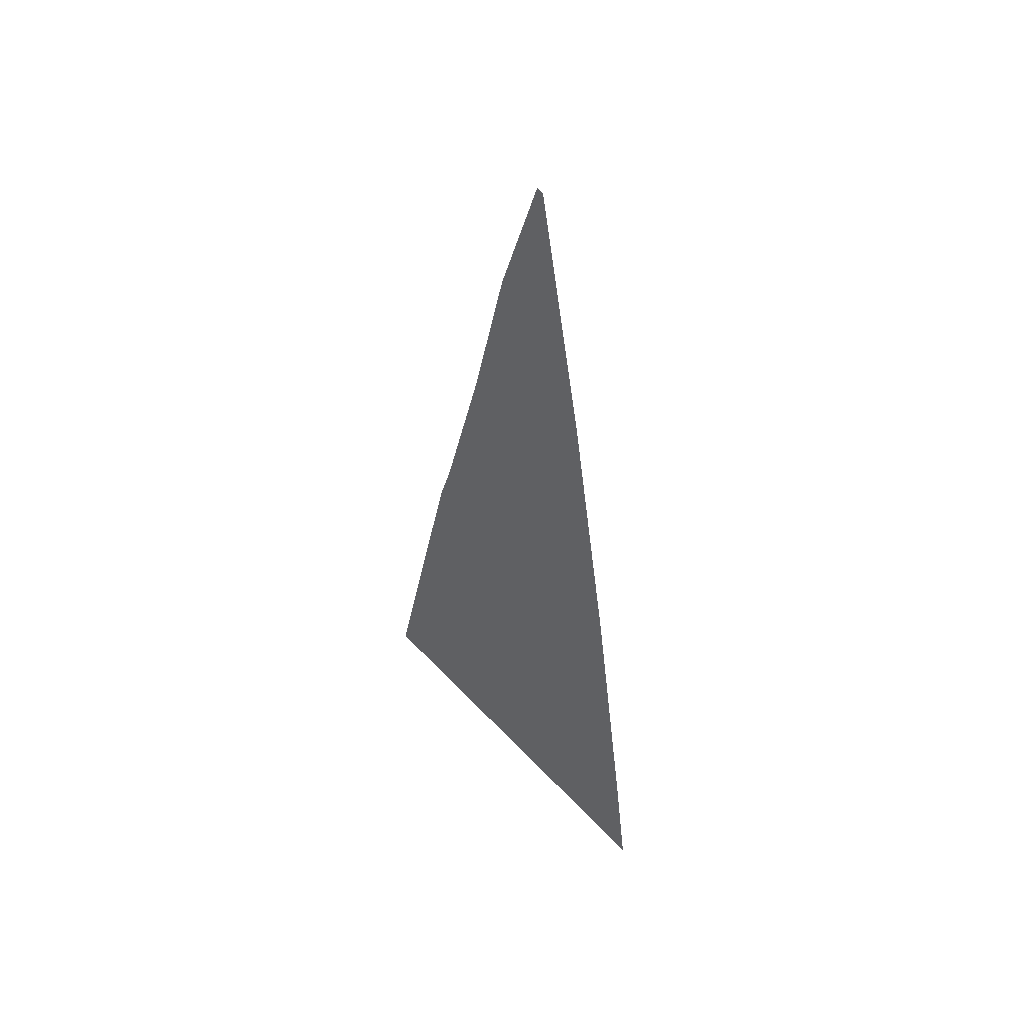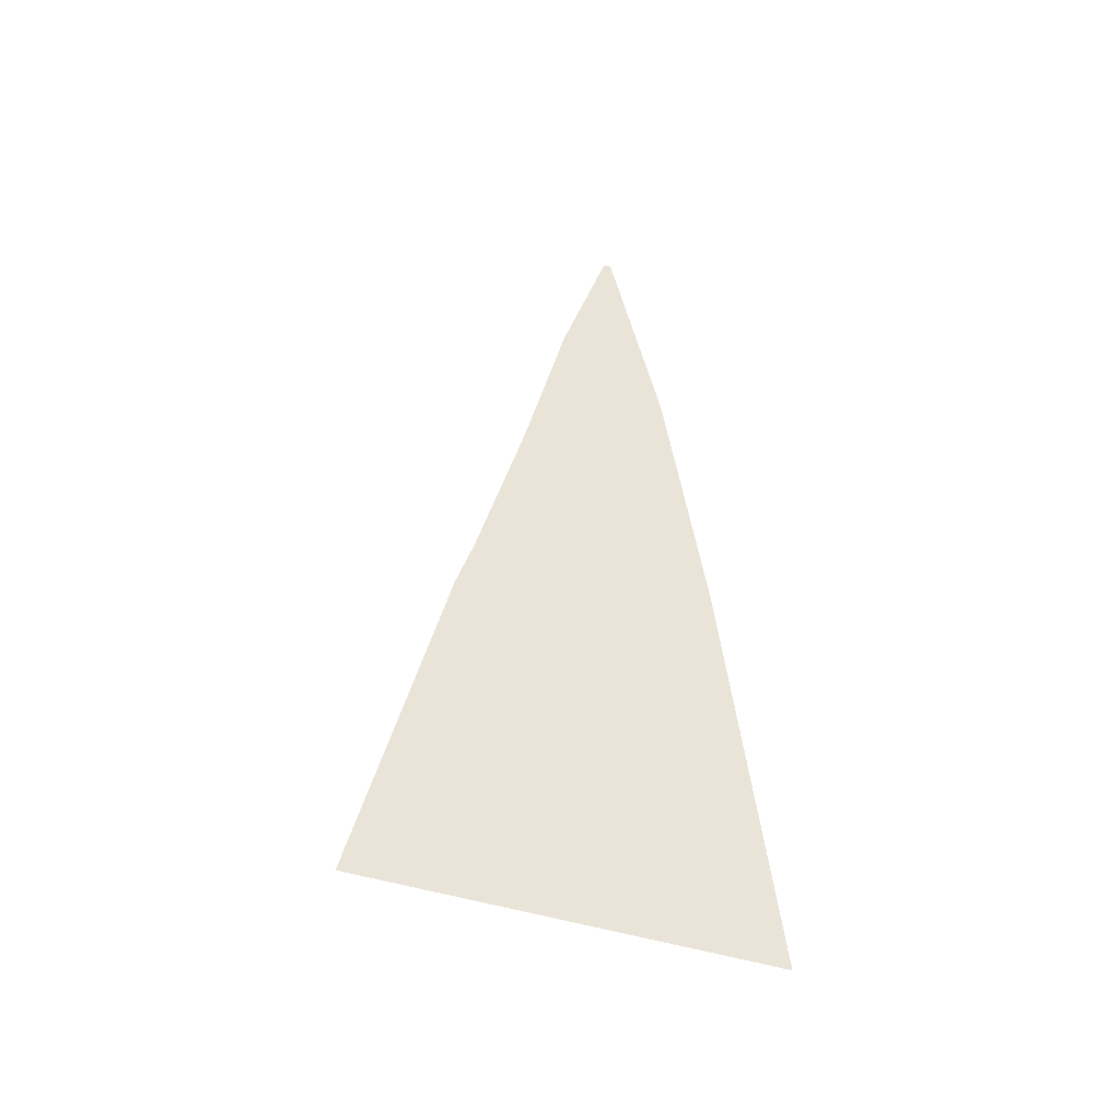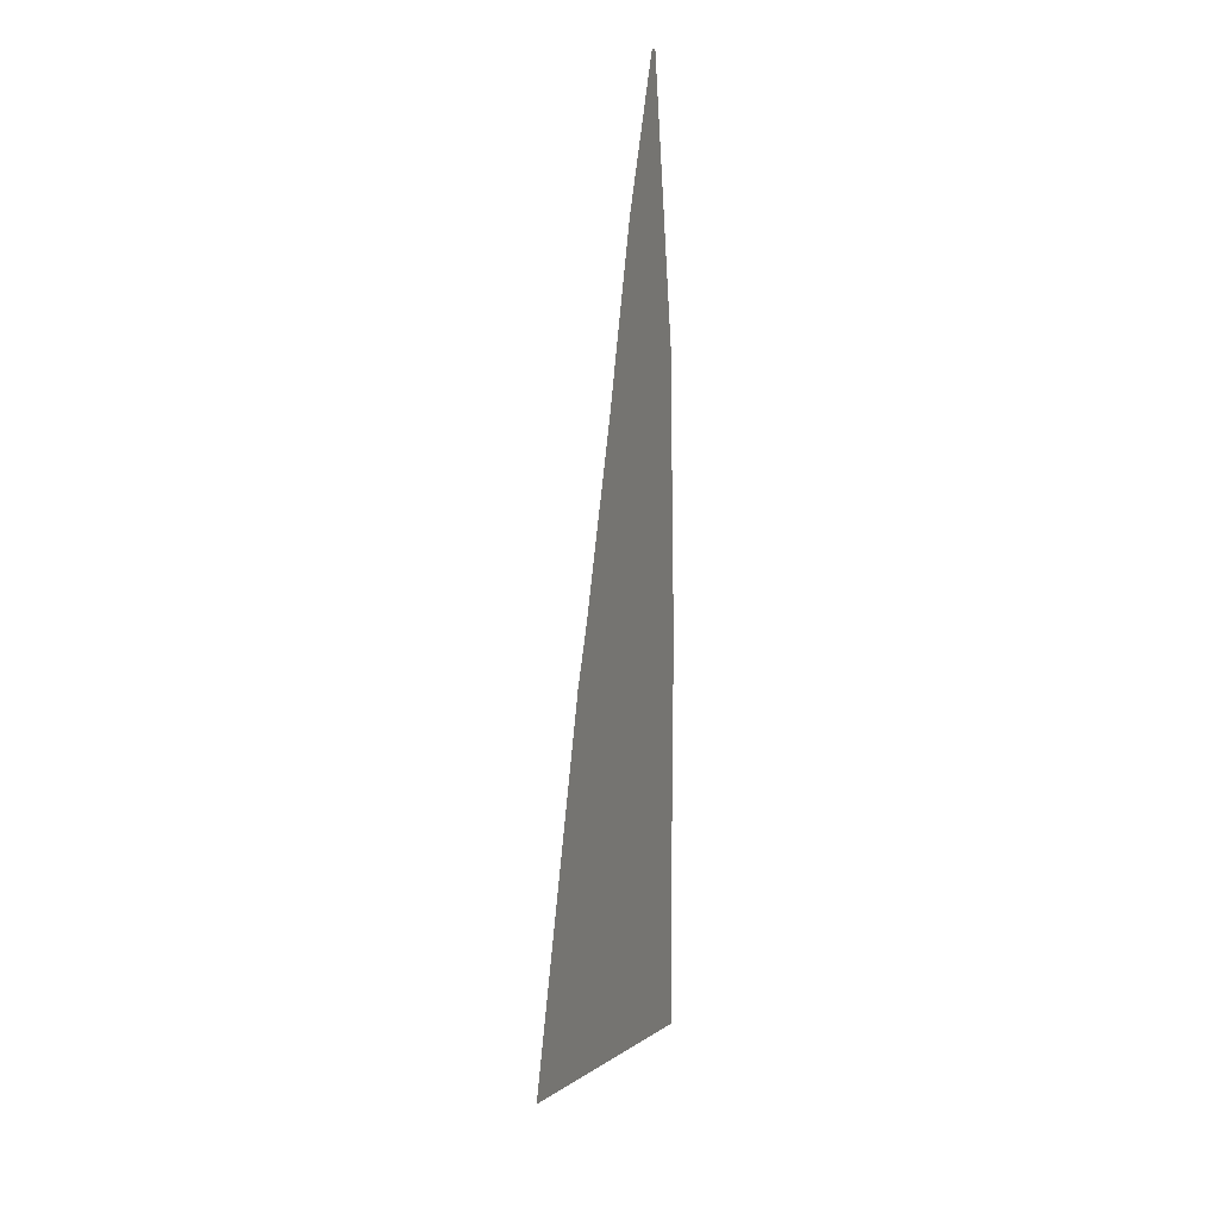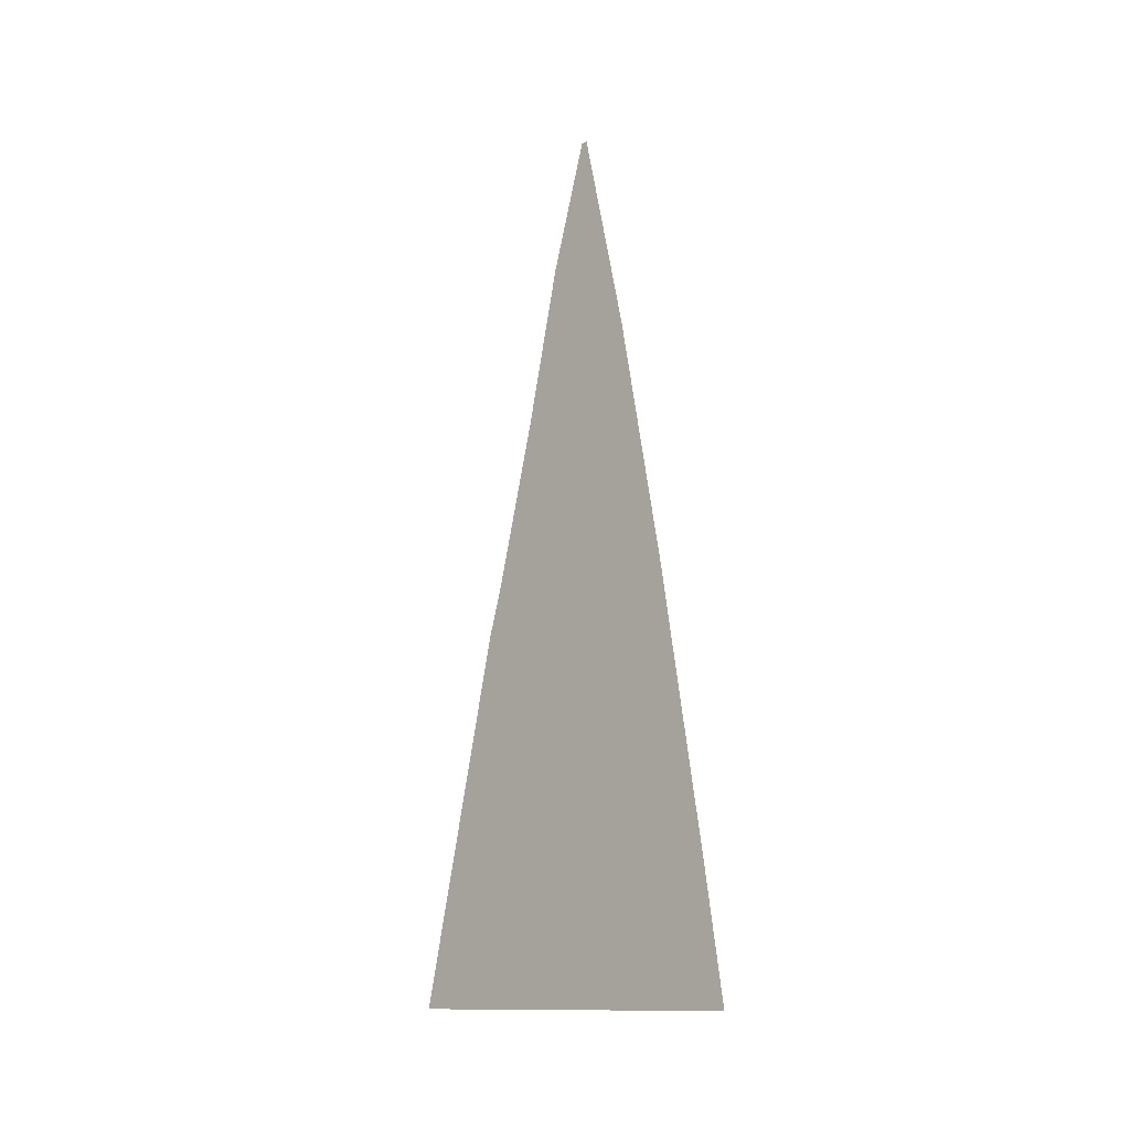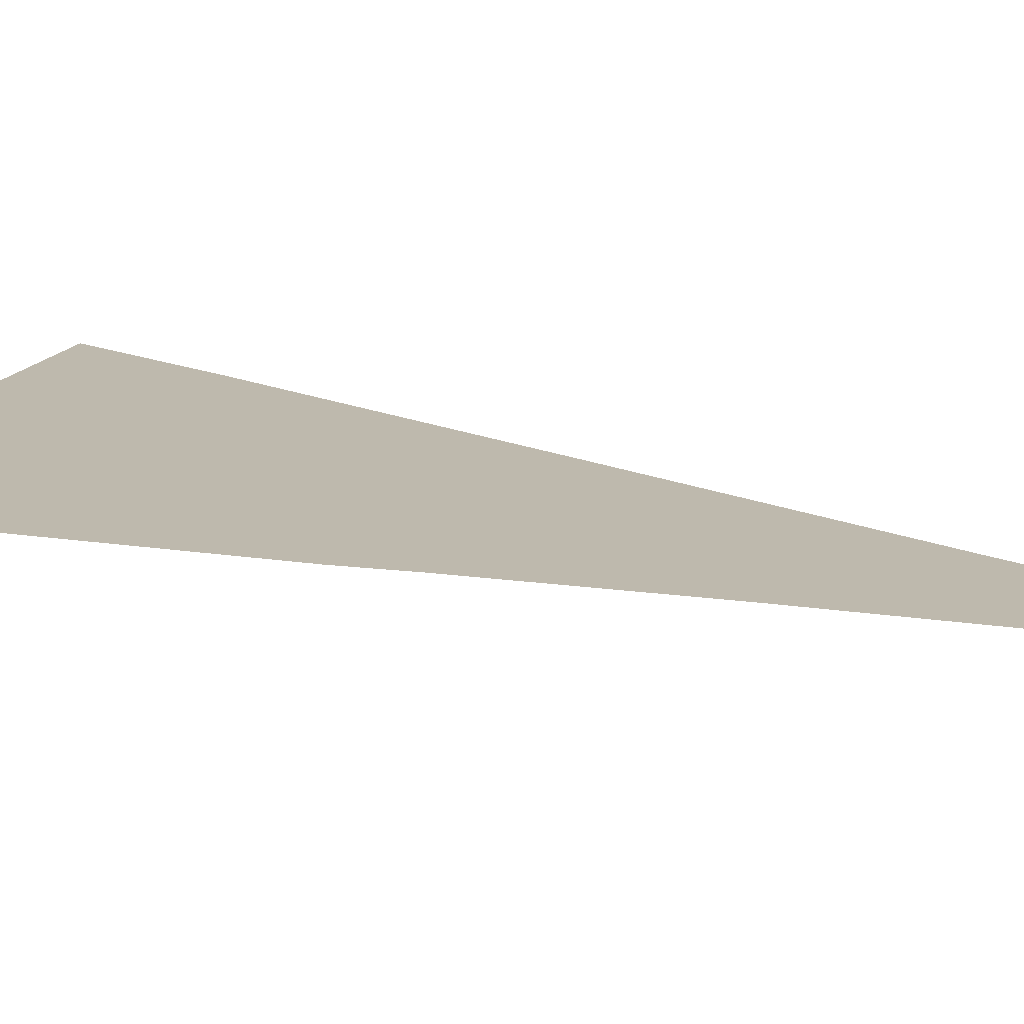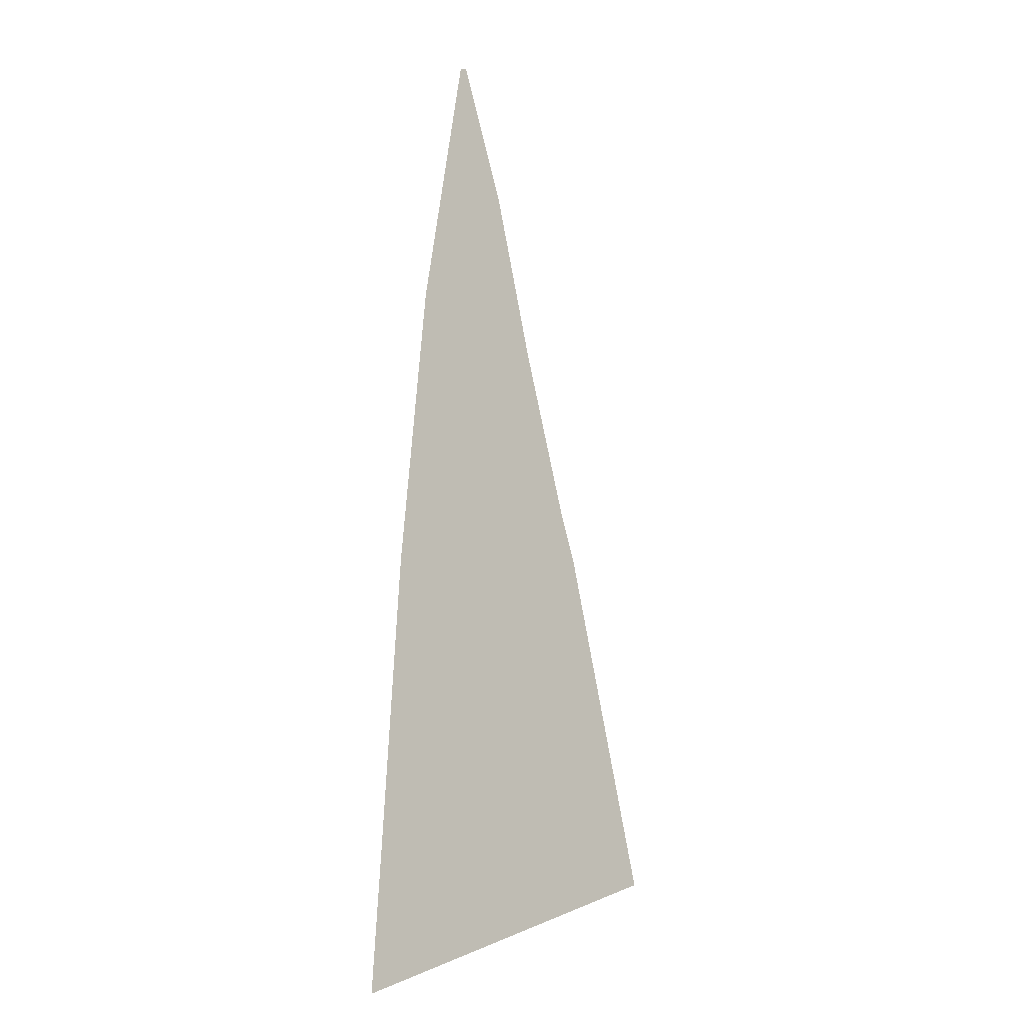
<metadata>
{"format":"obj","ext":"obj","renderer":"f3d","projection":"perspective","resolution":1024,"background":"white","views":[{"elev":49.9,"azim":48.6,"up":"+Z"},{"elev":-48.5,"azim":2.7,"up":"+Z"},{"elev":15.0,"azim":-65.1,"up":"+Z"},{"elev":-30.0,"azim":52.4,"up":"+Z"},{"elev":11.8,"azim":-52.5,"up":"+Y"},{"elev":-8.5,"azim":141.5,"up":"+Z"}]}
</metadata>
<code>
o CityEngineMaterial_848
v 59.12 4.402 221.3
v 61.14 4.402 229.5
v 61.56 4.402 231.3
v 69.33 5.202 222.5
v 62.04 4.402 232.7
v 61.55 4.402 231.3
v 65.88 4.402 246.5
v 63.4 4.402 237.7
v 64.56 4.402 242.5
v 67.46 4.53 238.9
v 66.08 4.409 246.4
v 68.5 4.836 230.8
v 69.71 5.344 218.7
g CityEngineMaterial_848_CityEngineMaterial_848_CityEngineMaterial_848_mat
f 1 2 3 4
f 5 4 3 6
f 7 4 5 8
f 8 9 7
f 10 4 7 11
f 10 12 4
f 1 4 13

</code>
